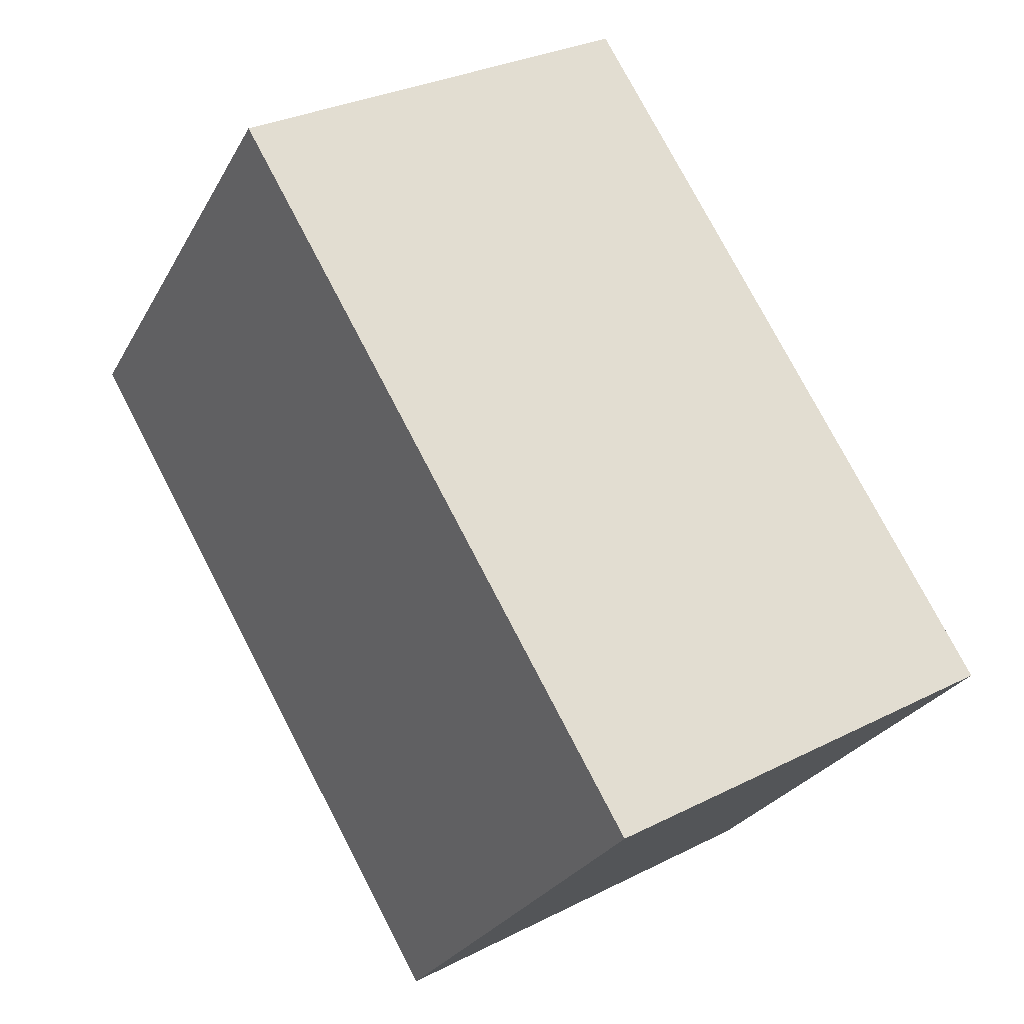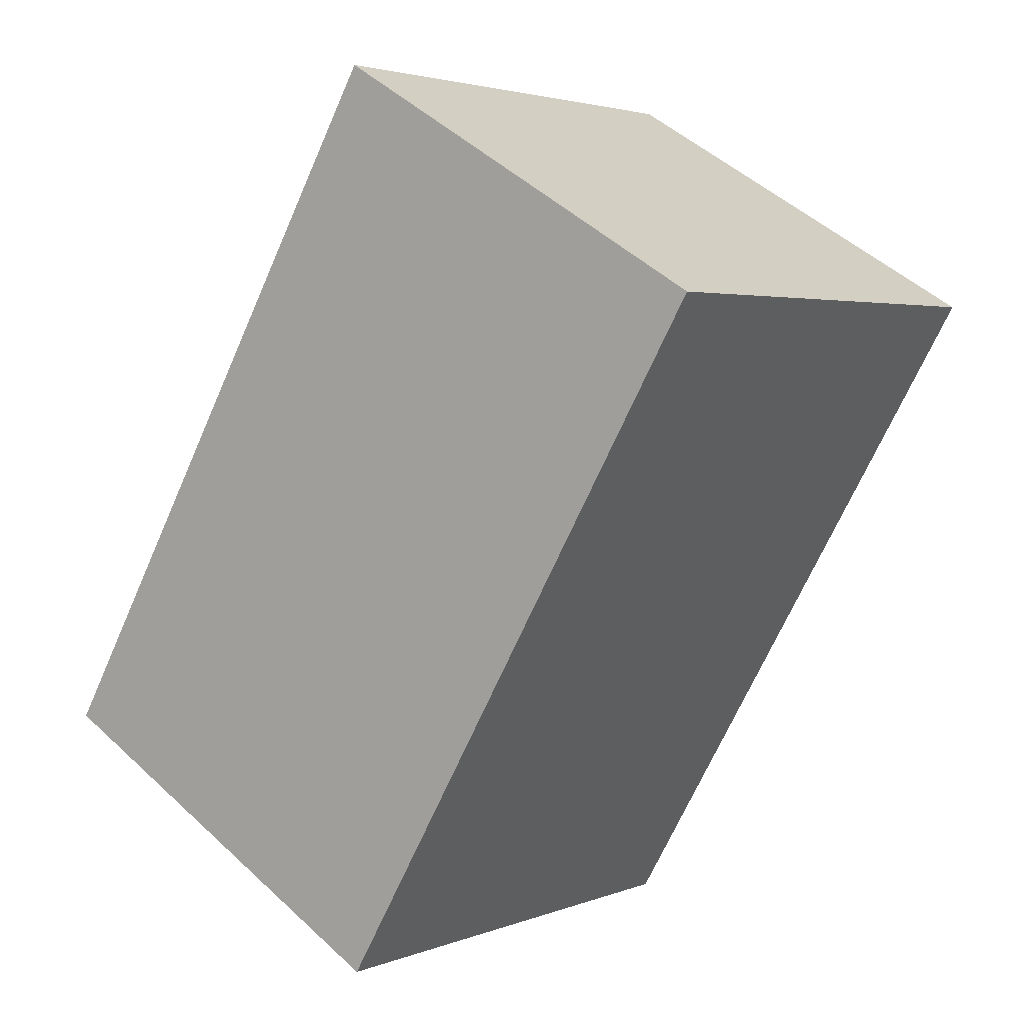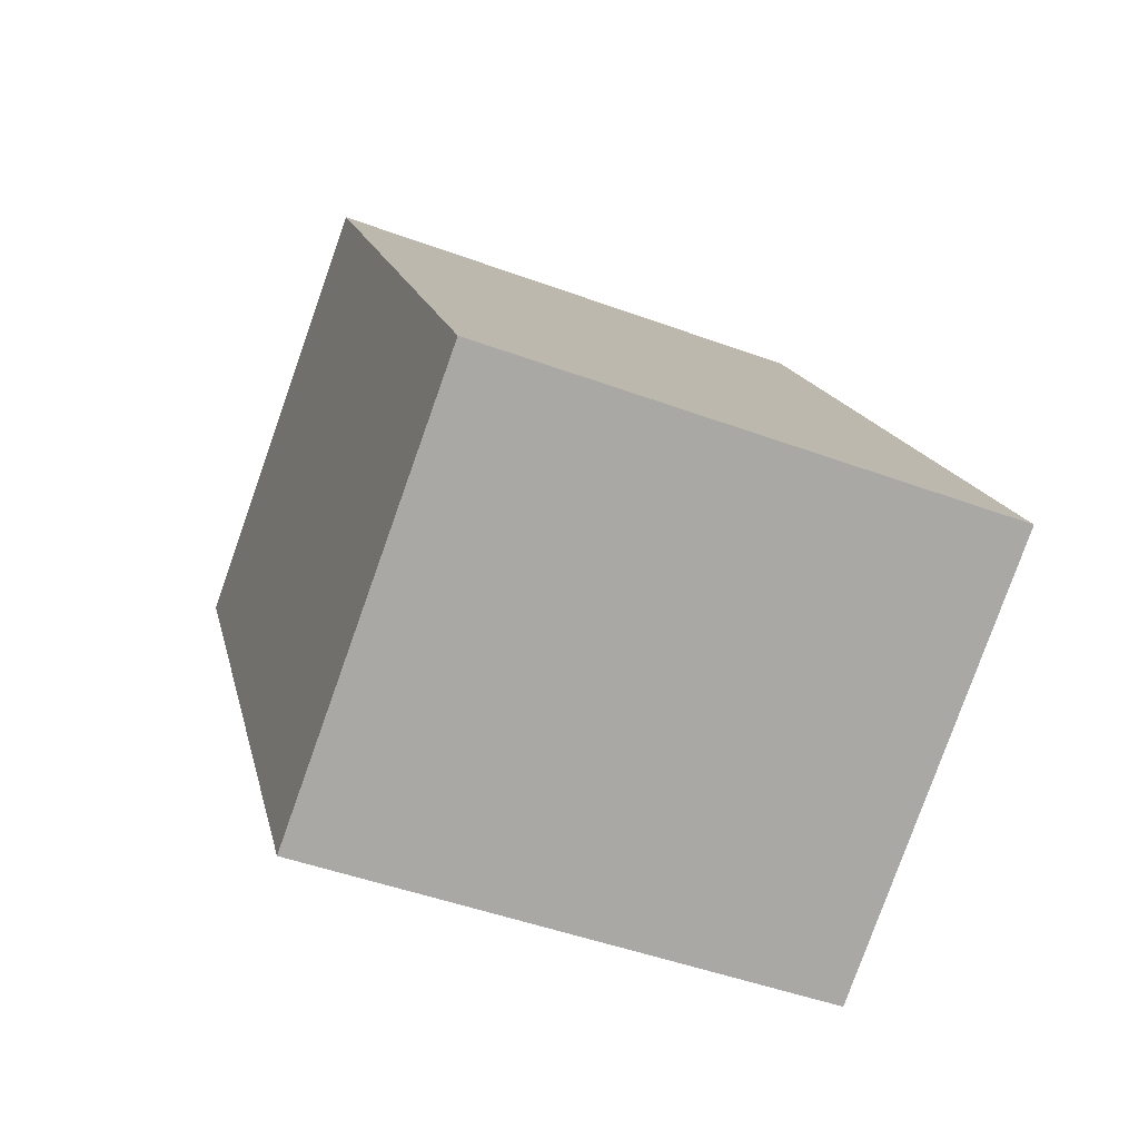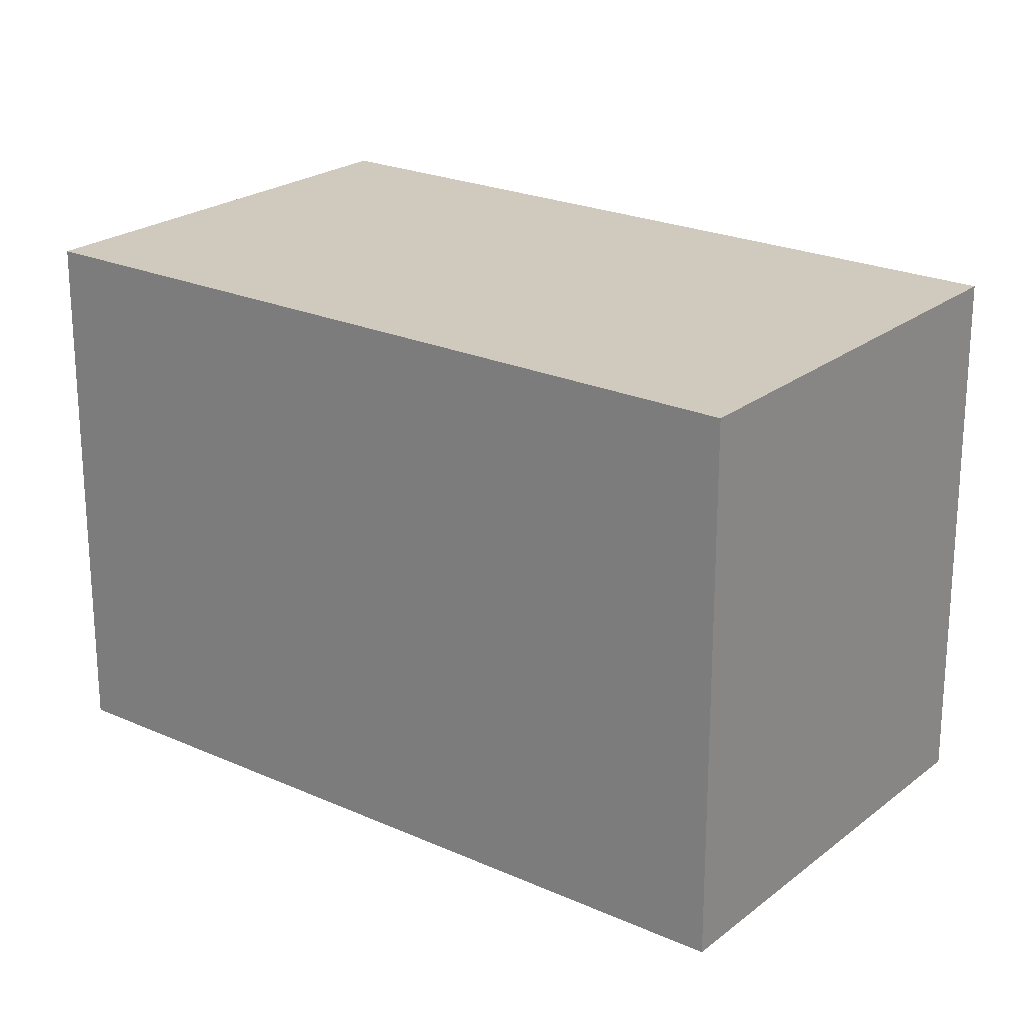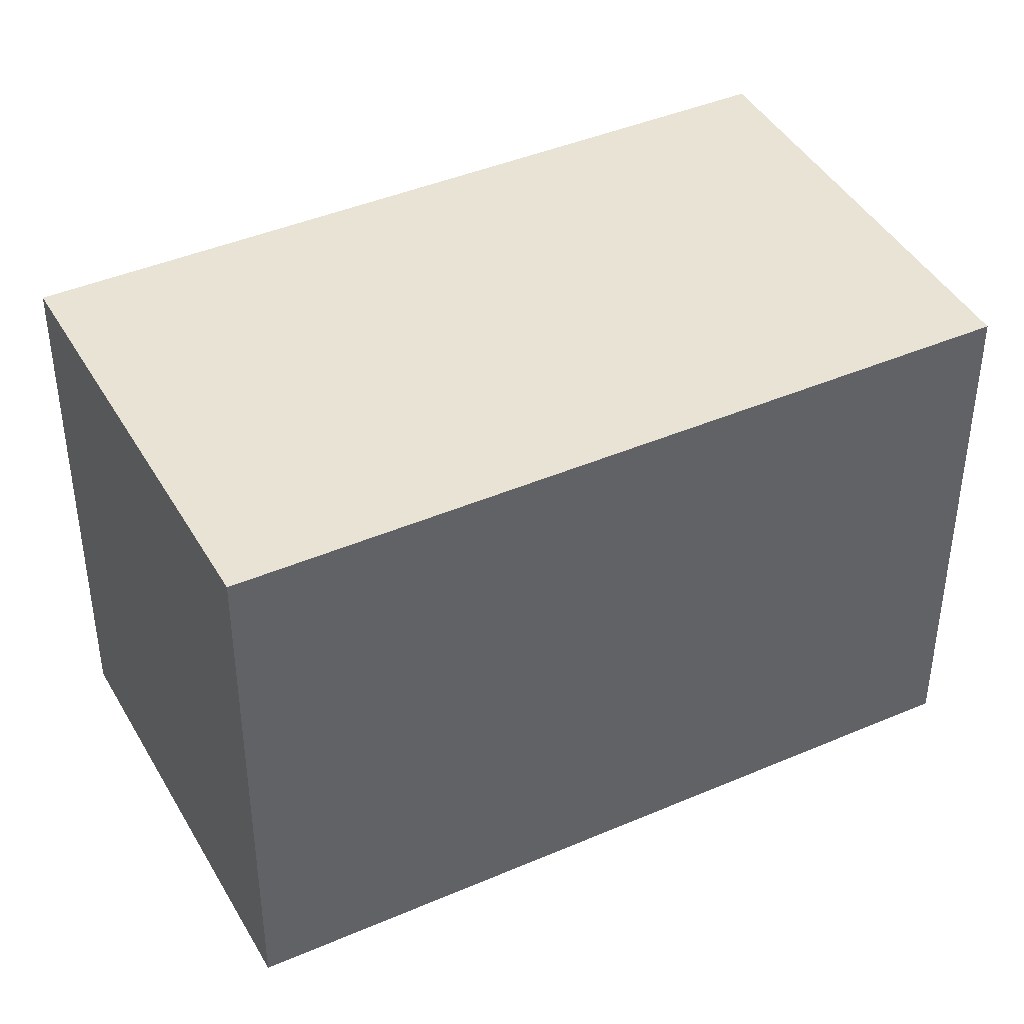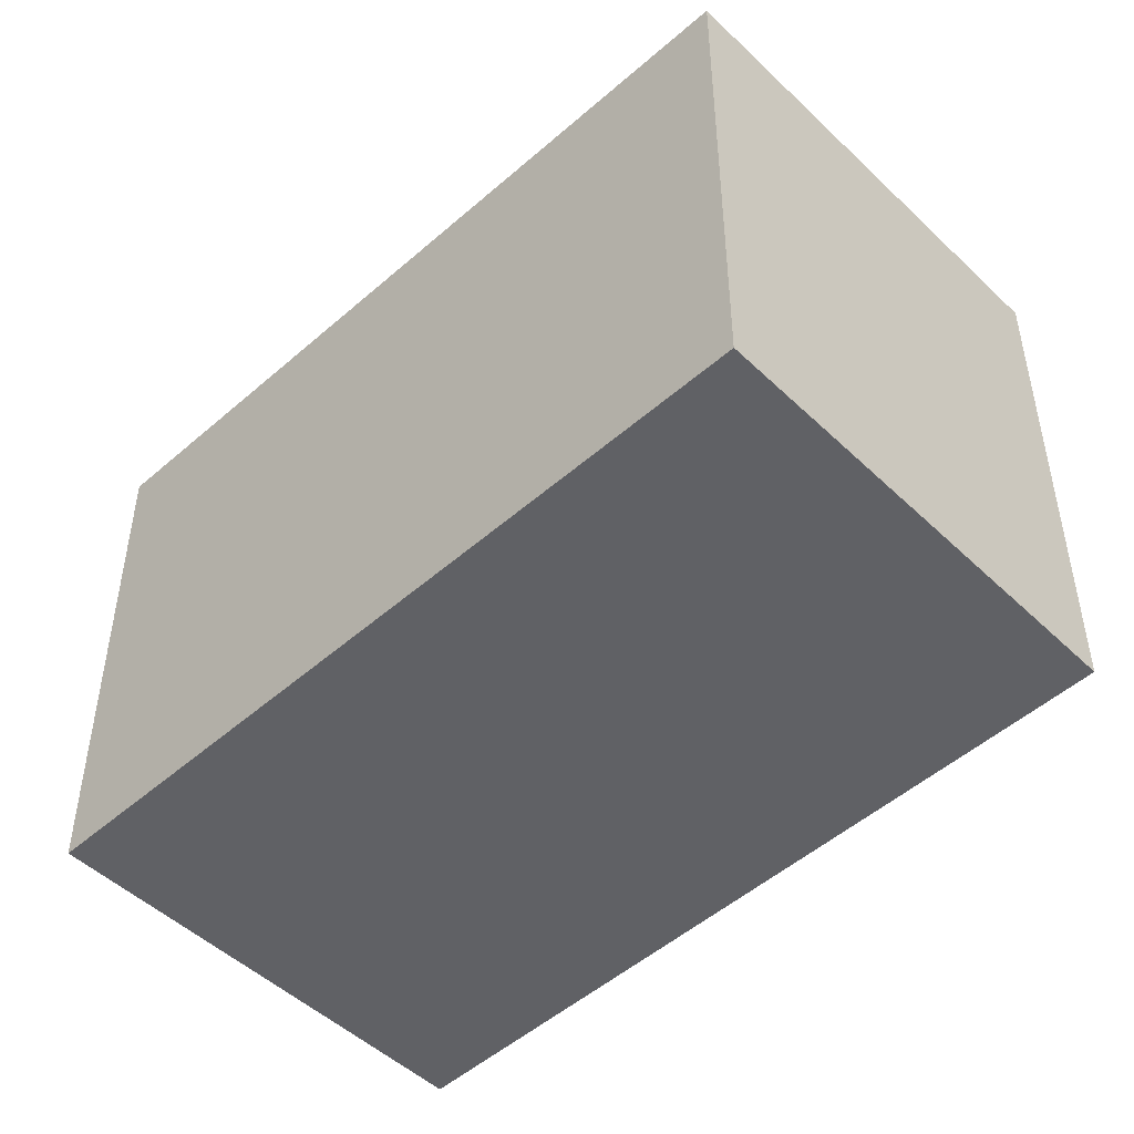
<metadata>
{"format":"obj","ext":"obj","renderer":"f3d","projection":"perspective","resolution":1024,"background":"white","views":[{"elev":-26.8,"azim":156.6,"up":"+Z"},{"elev":3.1,"azim":37.2,"up":"+Z"},{"elev":-47.1,"azim":-112.7,"up":"+Z"},{"elev":22.8,"azim":-22.2,"up":"+Y"},{"elev":42.2,"azim":92.9,"up":"+Y"},{"elev":-49.9,"azim":-15.8,"up":"+Y"}]}
</metadata>
<code>
v  0 12.88 7.884e-16
v  14.05 12.88 1.789
v  9.76 12.88 -5.59
v  9.789 12.88 16.82
v  16.39 12.88 5.796
v  19.46 12.88 11.07
v  19.46 -6.779e-16 11.07
v  16.39 -3.549e-16 5.796
v  14.05 -1.095e-16 1.789
v  9.76 3.423e-16 -5.59
v  0 0 0
v  9.789 -1.03e-15 16.82
g defaultobject
f 1 2 3
f 2 1 4
f 2 4 5
f 5 4 6
f 7 5 6
f 5 7 2
f 2 7 3
f 3 7 8
f 3 8 9
f 3 9 10
f 10 1 3
f 1 10 11
f 11 4 1
f 4 11 12
f 12 6 4
f 6 12 7
f 10 12 11
f 12 10 9
f 12 9 8
f 12 8 7

</code>
